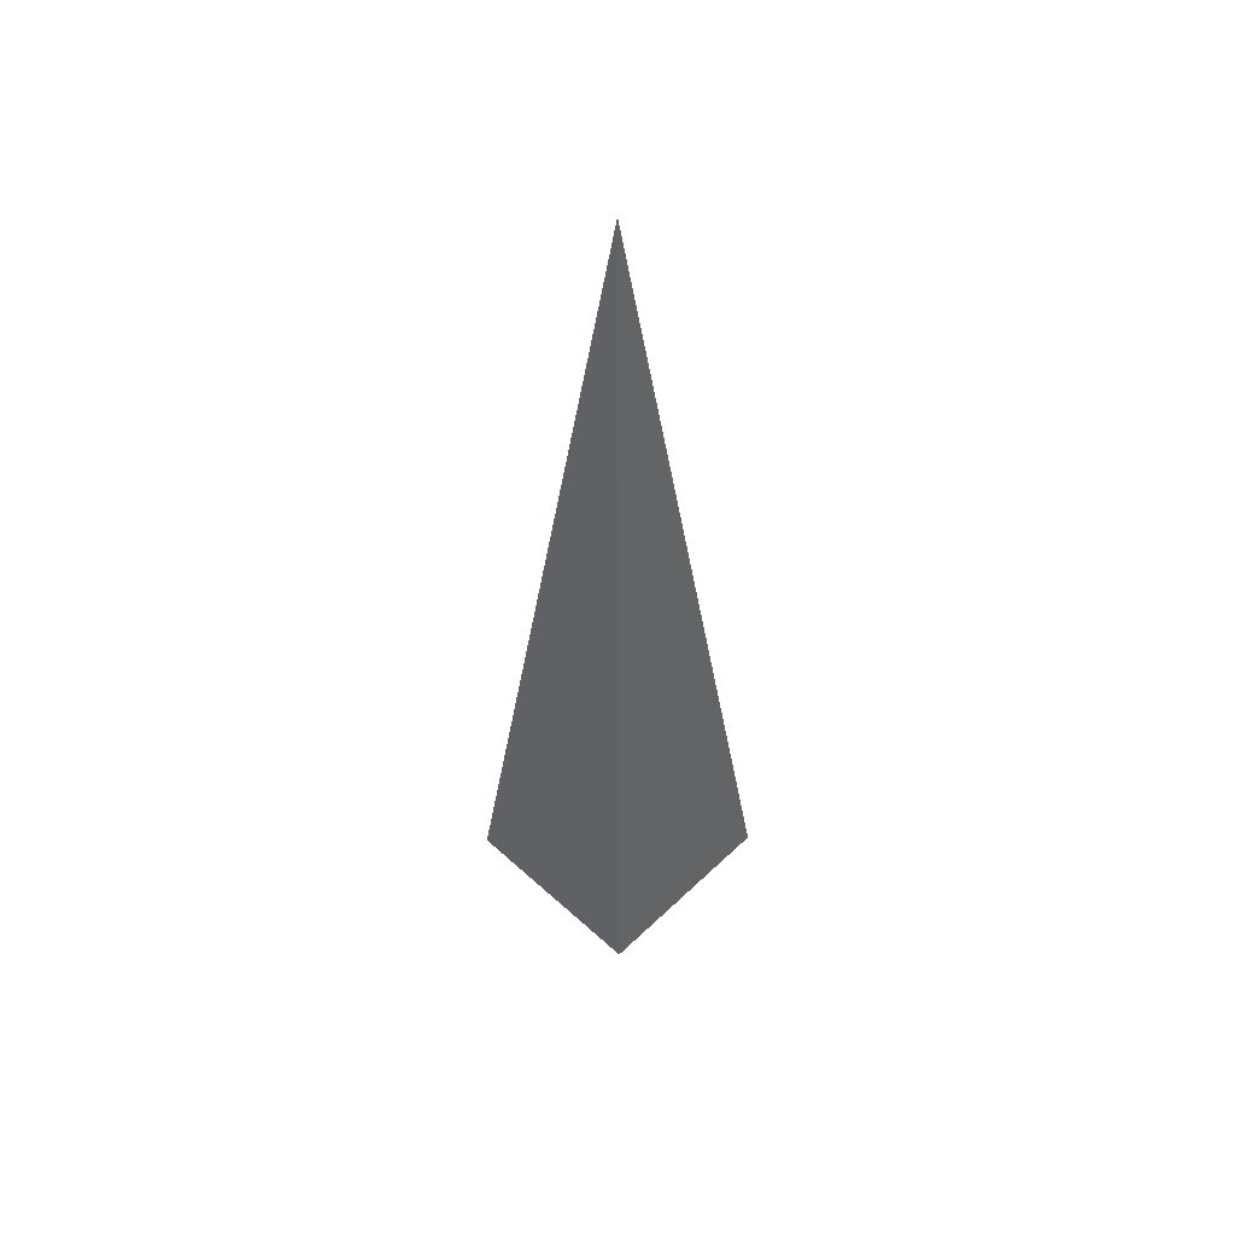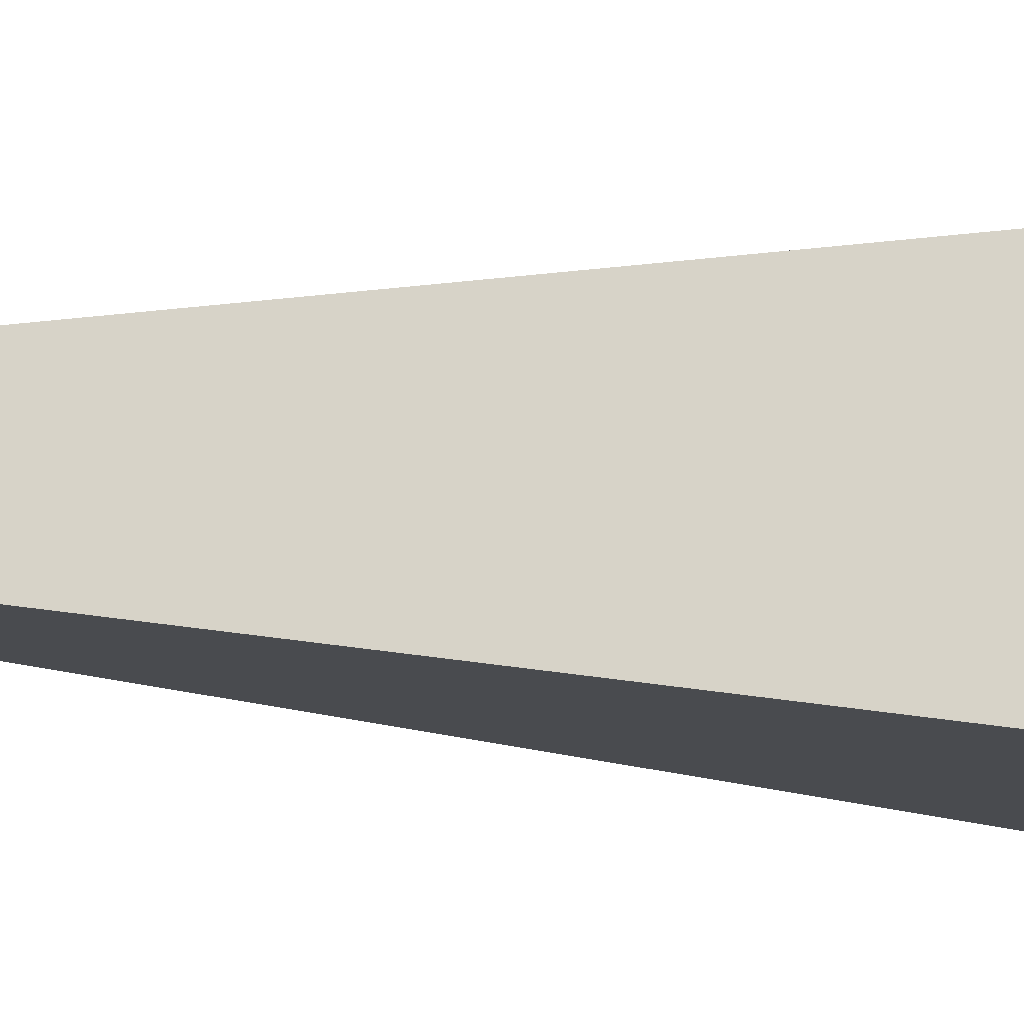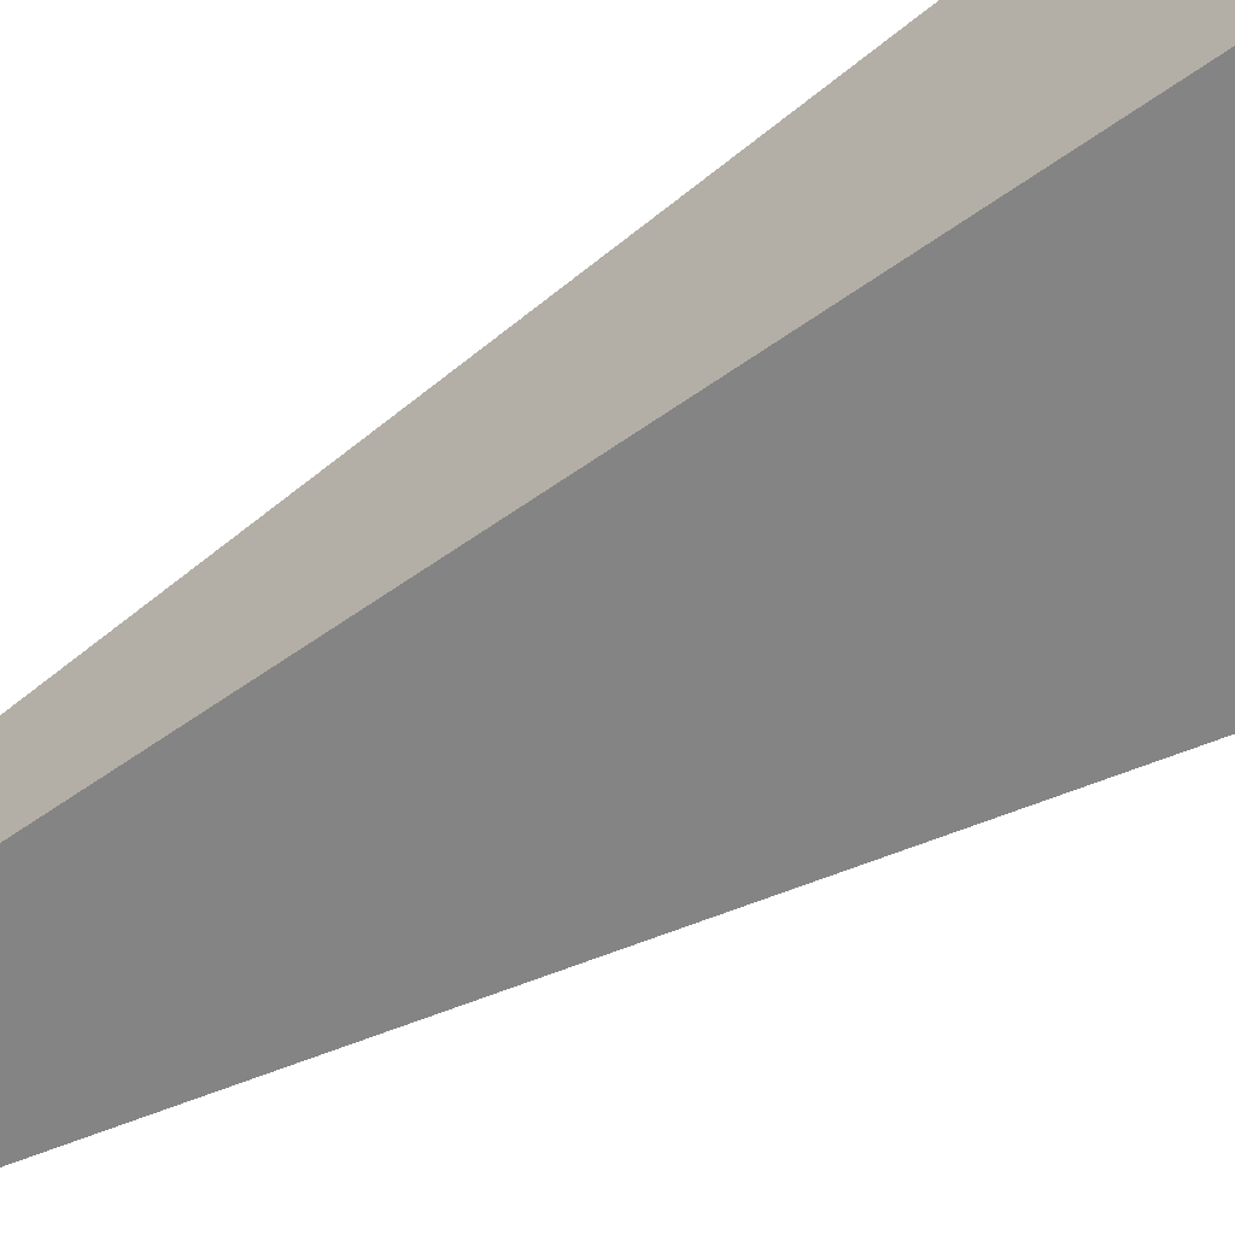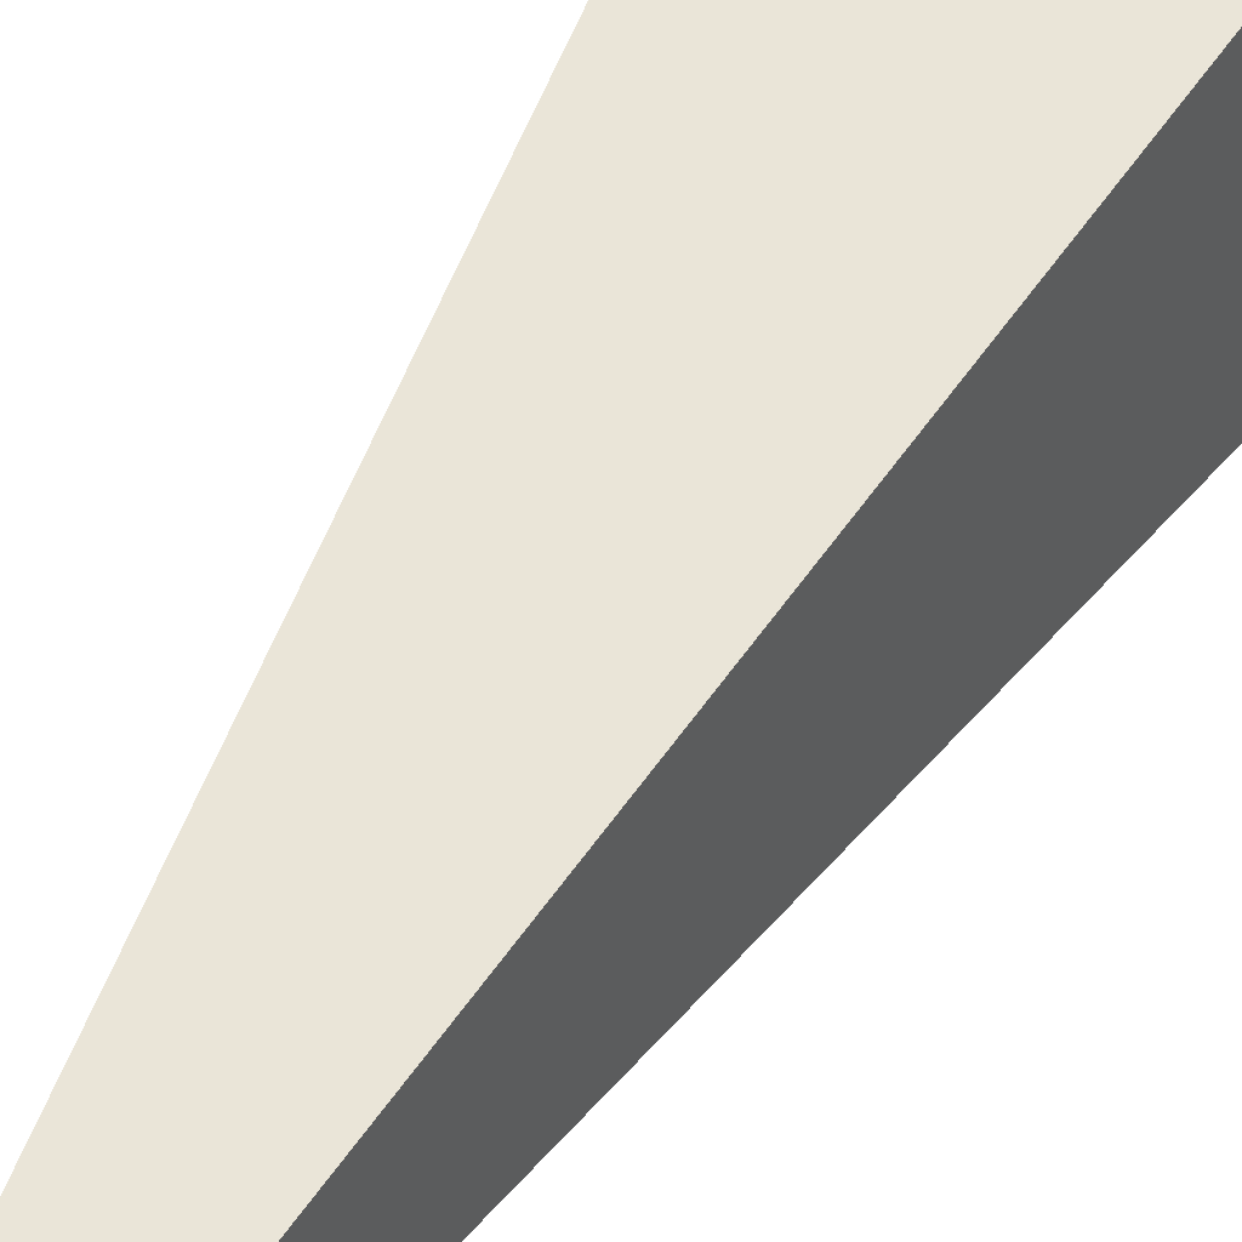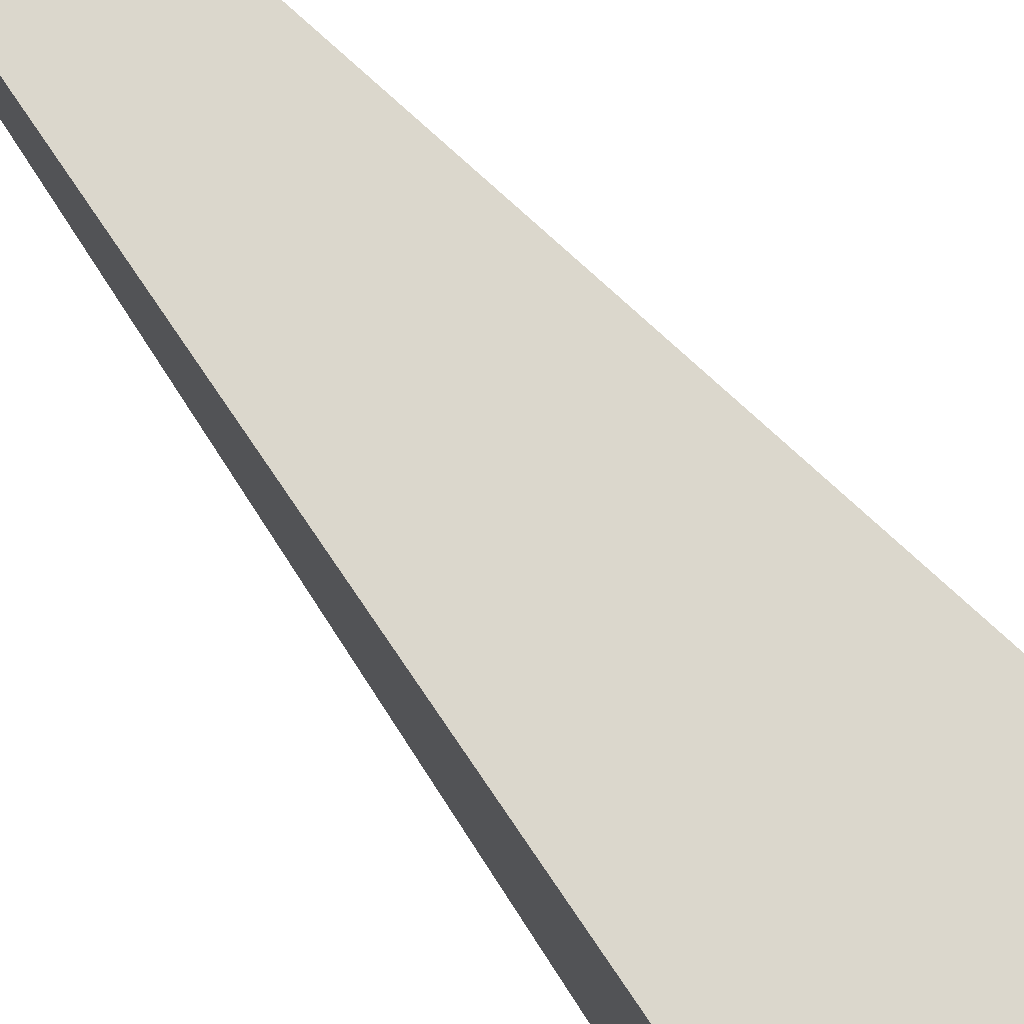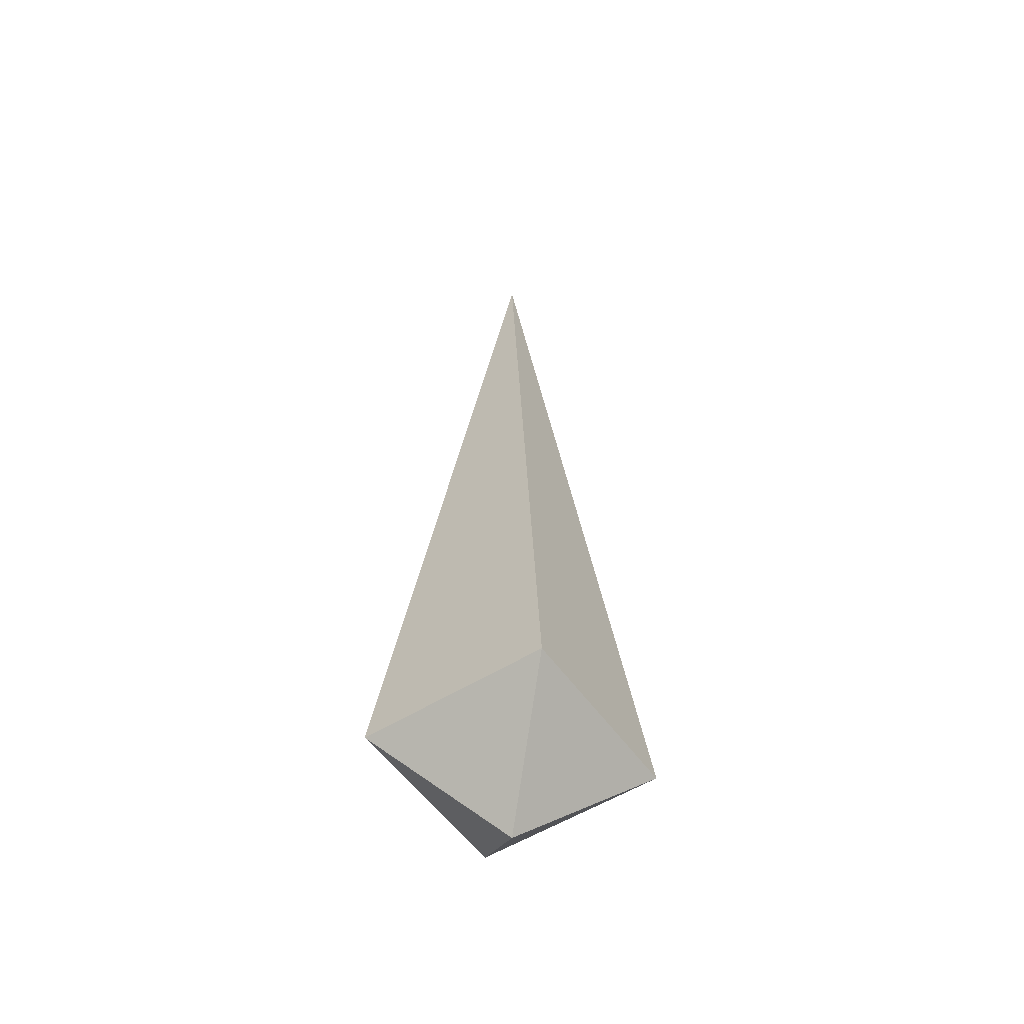
<metadata>
{"format":"obj","ext":"obj","renderer":"f3d","projection":"perspective","resolution":1024,"background":"white","views":[{"elev":52.2,"azim":134.3,"up":"+Y"},{"elev":-11.8,"azim":-100.0,"up":"+Z"},{"elev":-65.6,"azim":-59.1,"up":"+Z"},{"elev":46.4,"azim":-153.1,"up":"+Z"},{"elev":76.8,"azim":-39.8,"up":"+Z"},{"elev":-53.2,"azim":-146.0,"up":"+Y"}]}
</metadata>
<code>
v 0 0 0
v 0 1 0
v 0.1015 0.103 0.1015
v -0.1015 0.103 0.1015
v -0.1015 0.103 -0.1015
v 0.1015 0.103 -0.1015
f 1 3 4
f 1 5 6
f 1 4 5
f 1 6 3
f 4 3 2
f 6 5 2
f 5 4 2
f 3 6 2

</code>
